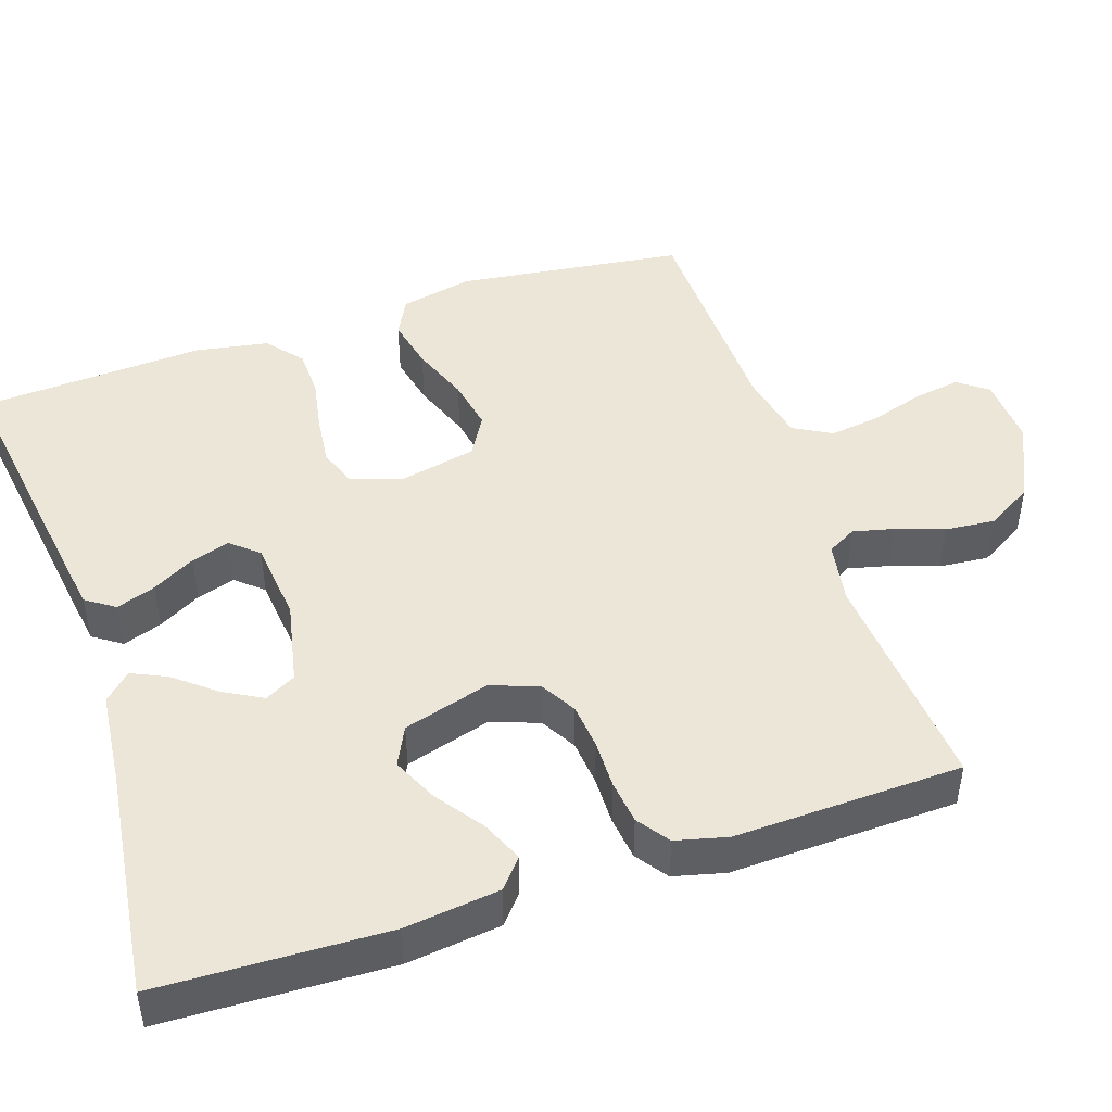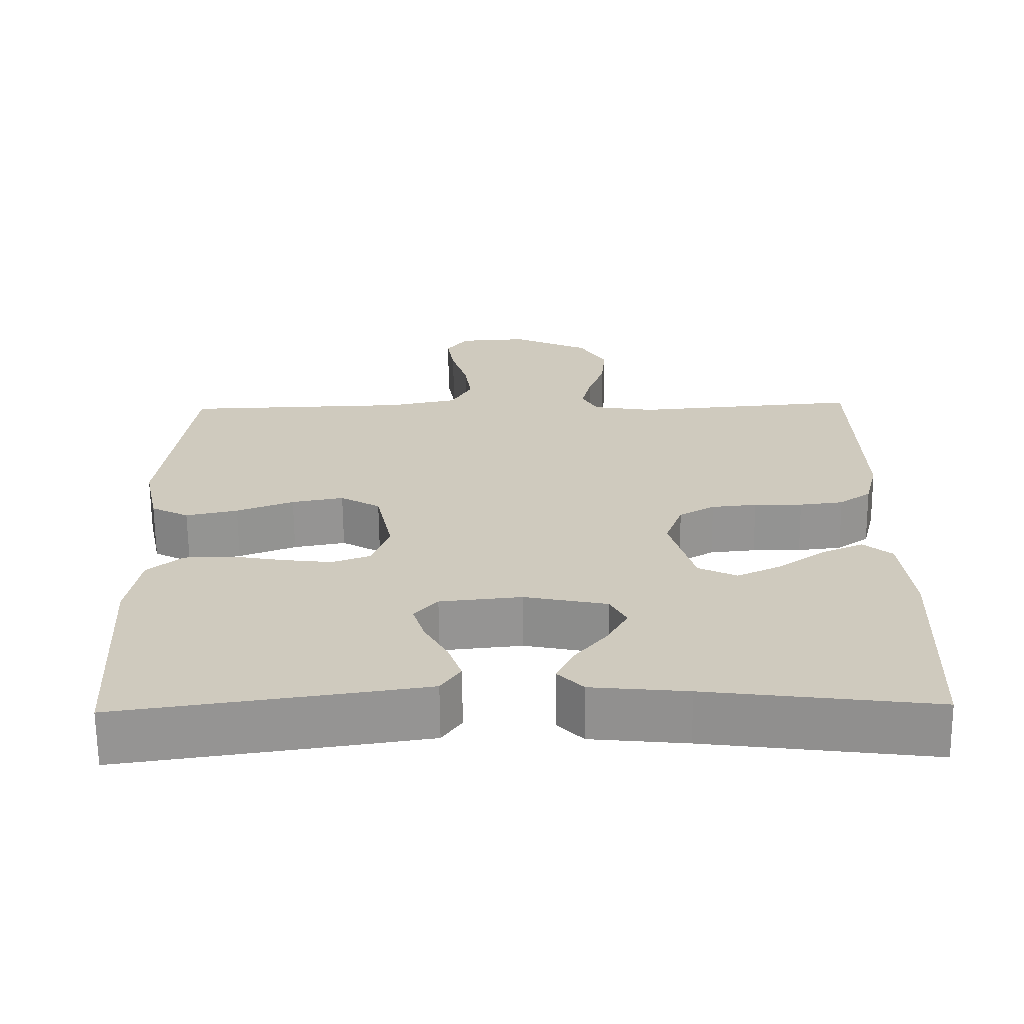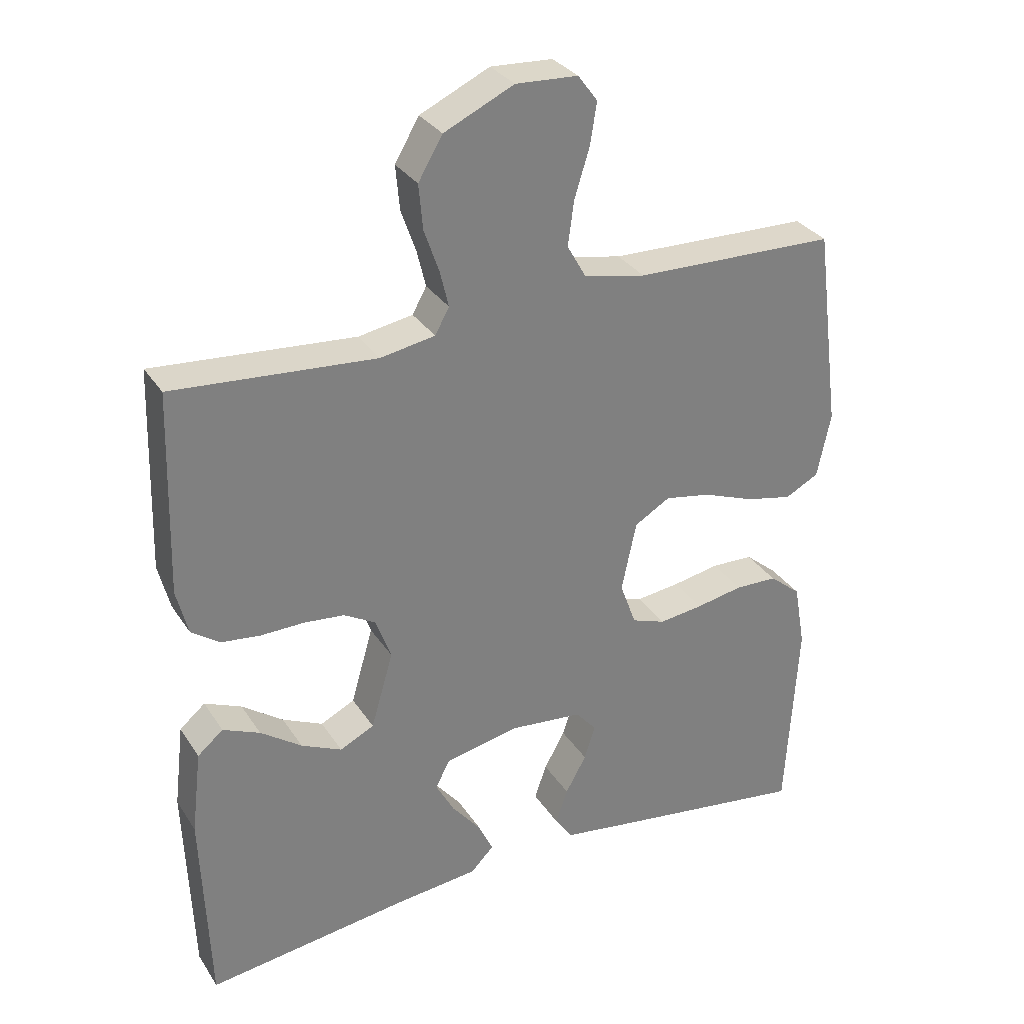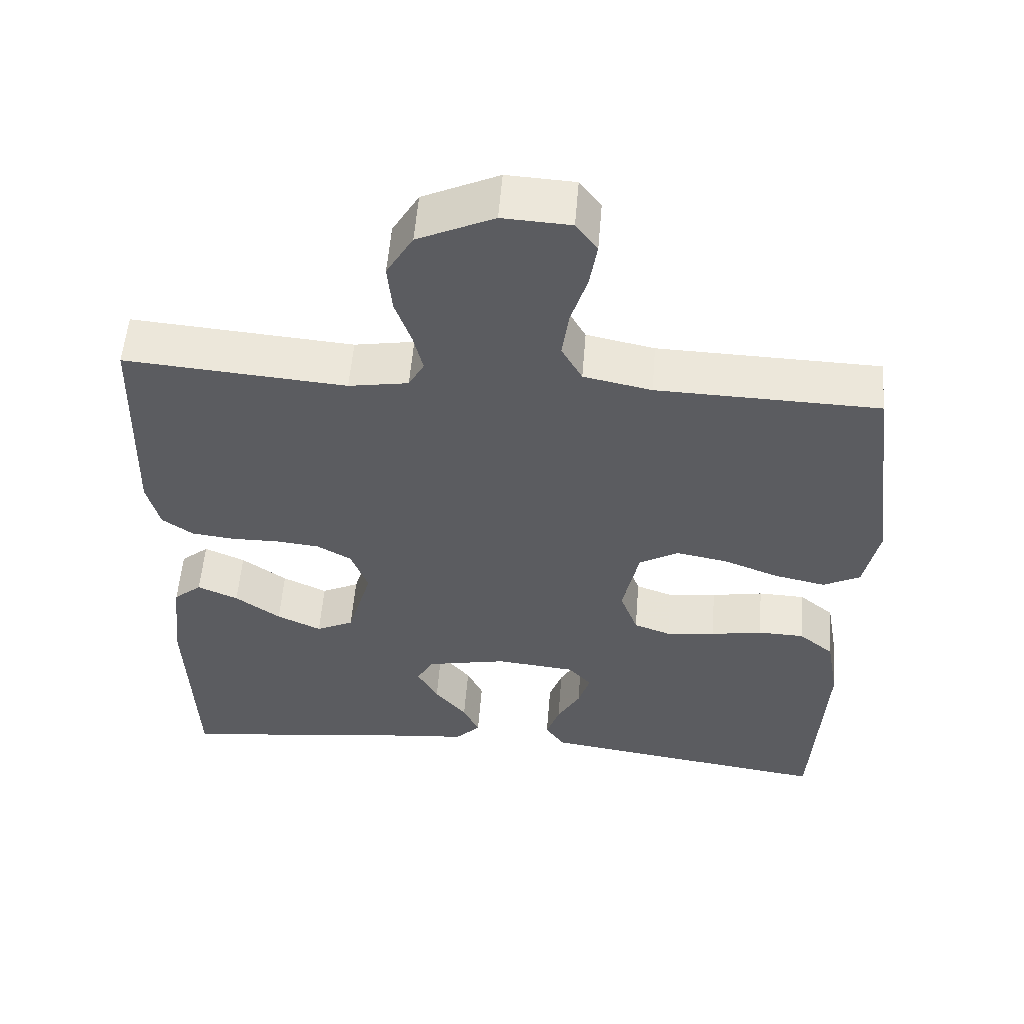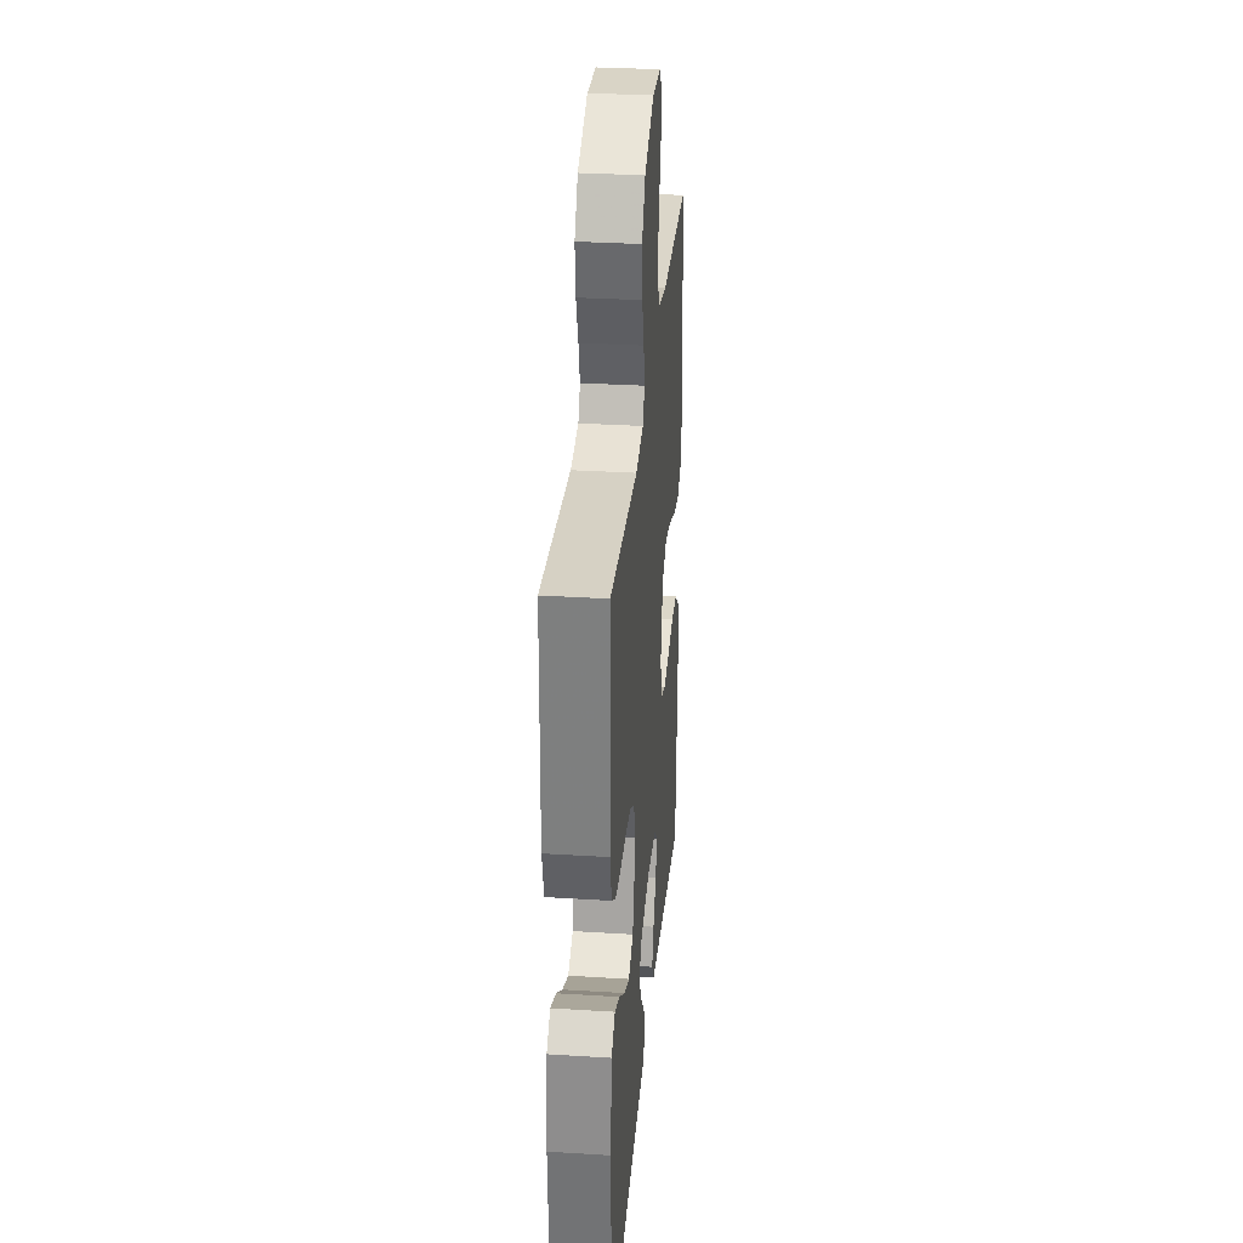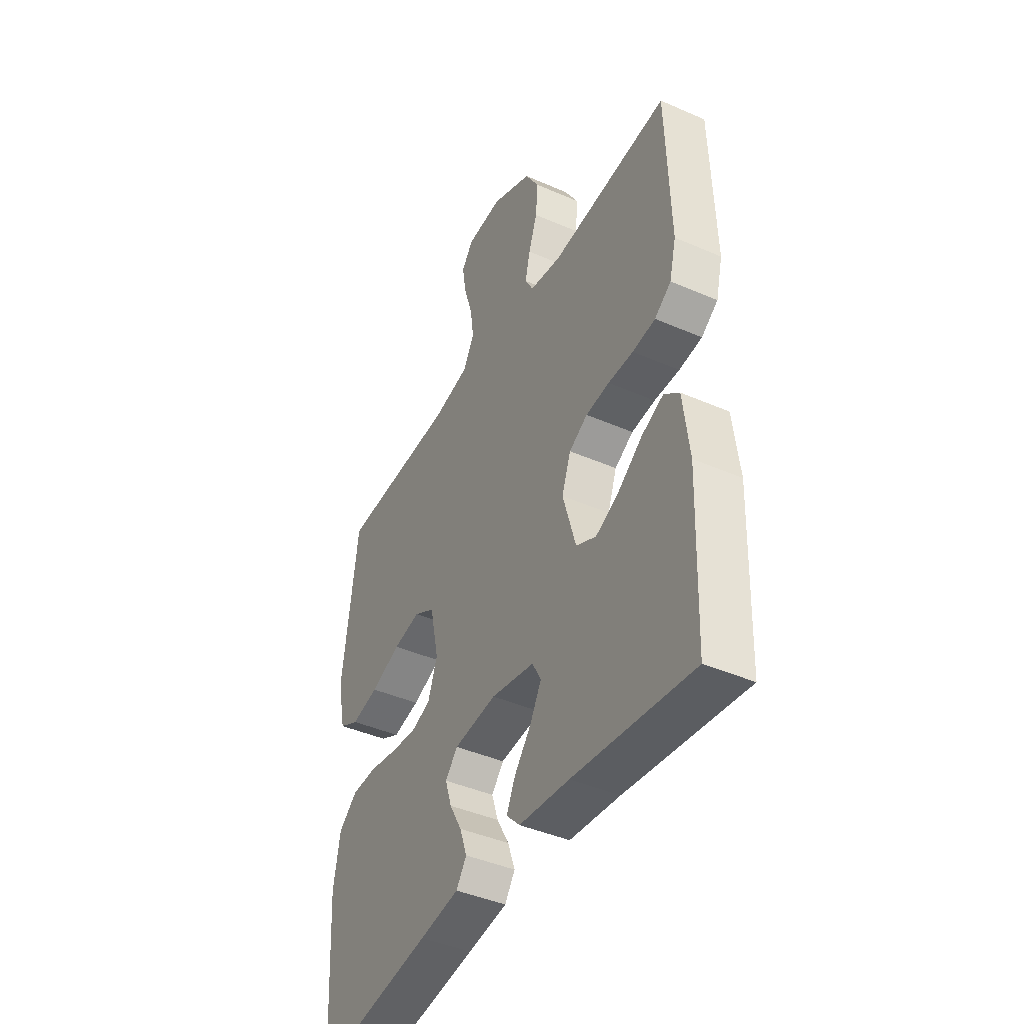
<metadata>
{"format":"obj","ext":"obj","renderer":"f3d","projection":"perspective","resolution":1024,"background":"white","views":[{"elev":46.5,"azim":-108.5,"up":"+Y"},{"elev":-66.7,"azim":-179.4,"up":"+Z"},{"elev":31.3,"azim":-27.5,"up":"+Z"},{"elev":55.1,"azim":4.6,"up":"+Z"},{"elev":31.4,"azim":-84.9,"up":"+Z"},{"elev":-42.7,"azim":-117.5,"up":"+Z"}]}
</metadata>
<code>
v -0.5 0.07 -0.5
v -0.511 0.07 -0.2
v -0.496 0.07 -0.075
v -0.458 0.07 -0.043
v -0.403 0.07 -0.067
v -0.342 0.07 -0.111
v -0.282 0.07 -0.139
v -0.231 0.07 -0.114
v -0.198 0.07 0
v -0.221 0.07 0.063
v -0.268 0.07 0.09
v -0.328 0.07 0.096
v -0.392 0.07 0.095
v -0.45 0.07 0.102
v -0.492 0.07 0.132
v -0.509 0.07 0.2
v -0.5 0.07 0.5
v -0.2 0.07 0.476
v -0.119 0.07 0.49
v -0.098 0.07 0.528
v -0.111 0.07 0.582
v -0.133 0.07 0.645
v -0.139 0.07 0.711
v -0.103 0.07 0.772
v 0 0.07 0.82
v 0.092 0.07 0.815
v 0.121 0.07 0.776
v 0.111 0.07 0.714
v 0.089 0.07 0.643
v 0.08 0.07 0.577
v 0.108 0.07 0.527
v 0.2 0.07 0.508
v 0.5 0.07 0.5
v 0.539 0.07 0.2
v 0.519 0.07 0.104
v 0.469 0.07 0.078
v 0.4 0.07 0.093
v 0.324 0.07 0.122
v 0.255 0.07 0.135
v 0.202 0.07 0.104
v 0.18 0.07 0
v 0.204 0.07 -0.066
v 0.254 0.07 -0.084
v 0.32 0.07 -0.076
v 0.39 0.07 -0.063
v 0.453 0.07 -0.065
v 0.5 0.07 -0.104
v 0.517 0.07 -0.2
v 0.5 0.07 -0.5
v 0.2 0.07 -0.457
v 0.1 0.07 -0.442
v 0.074 0.07 -0.404
v 0.092 0.07 -0.352
v 0.123 0.07 -0.296
v 0.139 0.07 -0.245
v 0.108 0.07 -0.209
v 0 0.07 -0.198
v -0.11 0.07 -0.221
v -0.132 0.07 -0.262
v -0.104 0.07 -0.313
v -0.061 0.07 -0.366
v -0.039 0.07 -0.413
v -0.073 0.07 -0.448
v -0.2 0.07 -0.461
v -0.5 0 -0.5
v -0.511 0 -0.2
v -0.496 0 -0.075
v -0.458 0 -0.043
v -0.403 0 -0.067
v -0.342 0 -0.111
v -0.282 0 -0.139
v -0.231 0 -0.114
v -0.198 0 0
v -0.221 0 0.063
v -0.268 0 0.09
v -0.328 0 0.096
v -0.392 0 0.095
v -0.45 0 0.102
v -0.492 0 0.132
v -0.509 0 0.2
v -0.5 0 0.5
v -0.2 0 0.476
v -0.119 0 0.49
v -0.098 0 0.528
v -0.111 0 0.582
v -0.133 0 0.645
v -0.139 0 0.711
v -0.103 0 0.772
v 0 0 0.82
v 0.092 0 0.815
v 0.121 0 0.776
v 0.111 0 0.714
v 0.089 0 0.643
v 0.08 0 0.577
v 0.108 0 0.527
v 0.2 0 0.508
v 0.5 0 0.5
v 0.539 0 0.2
v 0.519 0 0.104
v 0.469 0 0.078
v 0.4 0 0.093
v 0.324 0 0.122
v 0.255 0 0.135
v 0.202 0 0.104
v 0.18 0 0
v 0.204 0 -0.066
v 0.254 0 -0.084
v 0.32 0 -0.076
v 0.39 0 -0.063
v 0.453 0 -0.065
v 0.5 0 -0.104
v 0.517 0 -0.2
v 0.5 0 -0.5
v 0.2 0 -0.457
v 0.1 0 -0.442
v 0.074 0 -0.404
v 0.092 0 -0.352
v 0.123 0 -0.296
v 0.139 0 -0.245
v 0.108 0 -0.209
v 0 0 -0.198
v -0.11 0 -0.221
v -0.132 0 -0.262
v -0.104 0 -0.313
v -0.061 0 -0.366
v -0.039 0 -0.413
v -0.073 0 -0.448
v -0.2 0 -0.461
f 62 63 64
f 61 62 64
f 60 61 64
f 3 4 5
f 2 3 5
f 1 2 5
f 64 1 5
f 60 64 5
f 59 60 5
f 52 53 54
f 51 52 54
f 50 51 54
f 49 50 54
f 48 49 54
f 47 48 54
f 46 47 54
f 45 46 54
f 44 45 54
f 43 44 54 55
f 42 43 55 56
f 36 37 38
f 35 36 38
f 34 35 38
f 33 34 38
f 32 33 38
f 31 32 38 39
f 30 31 39 40
f 27 28 29
f 26 27 29
f 25 26 29
f 24 25 29
f 23 24 29
f 22 23 29
f 21 22 29
f 20 21 29 30
f 30 40 41
f 20 30 41
f 19 20 41
f 16 17 18
f 15 16 18
f 14 15 18
f 13 14 18
f 12 13 18
f 11 12 18 19
f 42 56 57
f 41 42 57
f 19 41 57
f 19 57 58
f 10 11 19
f 9 10 19 58
f 8 9 58 59
f 7 8 59
f 6 7 59
f 59 6 5
f 128 127 126
f 128 126 125
f 128 125 124
f 69 68 67
f 69 67 66
f 69 66 65
f 69 65 128
f 69 128 124
f 69 124 123
f 118 117 116
f 118 116 115
f 118 115 114
f 118 114 113
f 118 113 112
f 118 112 111
f 118 111 110
f 118 110 109
f 118 109 108
f 119 118 108 107
f 120 119 107 106
f 102 101 100
f 102 100 99
f 102 99 98
f 102 98 97
f 102 97 96
f 103 102 96 95
f 104 103 95 94
f 93 92 91
f 93 91 90
f 93 90 89
f 93 89 88
f 93 88 87
f 93 87 86
f 93 86 85
f 94 93 85 84
f 105 104 94
f 105 94 84
f 105 84 83
f 82 81 80
f 82 80 79
f 82 79 78
f 82 78 77
f 82 77 76
f 83 82 76 75
f 121 120 106
f 121 106 105
f 121 105 83
f 122 121 83
f 83 75 74
f 122 83 74 73
f 123 122 73 72
f 123 72 71
f 123 71 70
f 69 70 123
f 1 65 66 2
f 2 66 67 3
f 3 67 68 4
f 4 68 69 5
f 5 69 70 6
f 6 70 71 7
f 7 71 72 8
f 8 72 73 9
f 9 73 74 10
f 10 74 75 11
f 11 75 76 12
f 12 76 77 13
f 13 77 78 14
f 14 78 79 15
f 15 79 80 16
f 16 80 81 17
f 17 81 82 18
f 18 82 83 19
f 19 83 84 20
f 20 84 85 21
f 21 85 86 22
f 22 86 87 23
f 23 87 88 24
f 24 88 89 25
f 25 89 90 26
f 26 90 91 27
f 27 91 92 28
f 28 92 93 29
f 29 93 94 30
f 30 94 95 31
f 31 95 96 32
f 32 96 97 33
f 33 97 98 34
f 34 98 99 35
f 35 99 100 36
f 36 100 101 37
f 37 101 102 38
f 38 102 103 39
f 39 103 104 40
f 40 104 105 41
f 41 105 106 42
f 42 106 107 43
f 43 107 108 44
f 44 108 109 45
f 45 109 110 46
f 46 110 111 47
f 47 111 112 48
f 48 112 113 49
f 49 113 114 50
f 50 114 115 51
f 51 115 116 52
f 52 116 117 53
f 53 117 118 54
f 54 118 119 55
f 55 119 120 56
f 56 120 121 57
f 57 121 122 58
f 58 122 123 59
f 59 123 124 60
f 60 124 125 61
f 61 125 126 62
f 62 126 127 63
f 63 127 128 64
f 64 128 65 1

</code>
